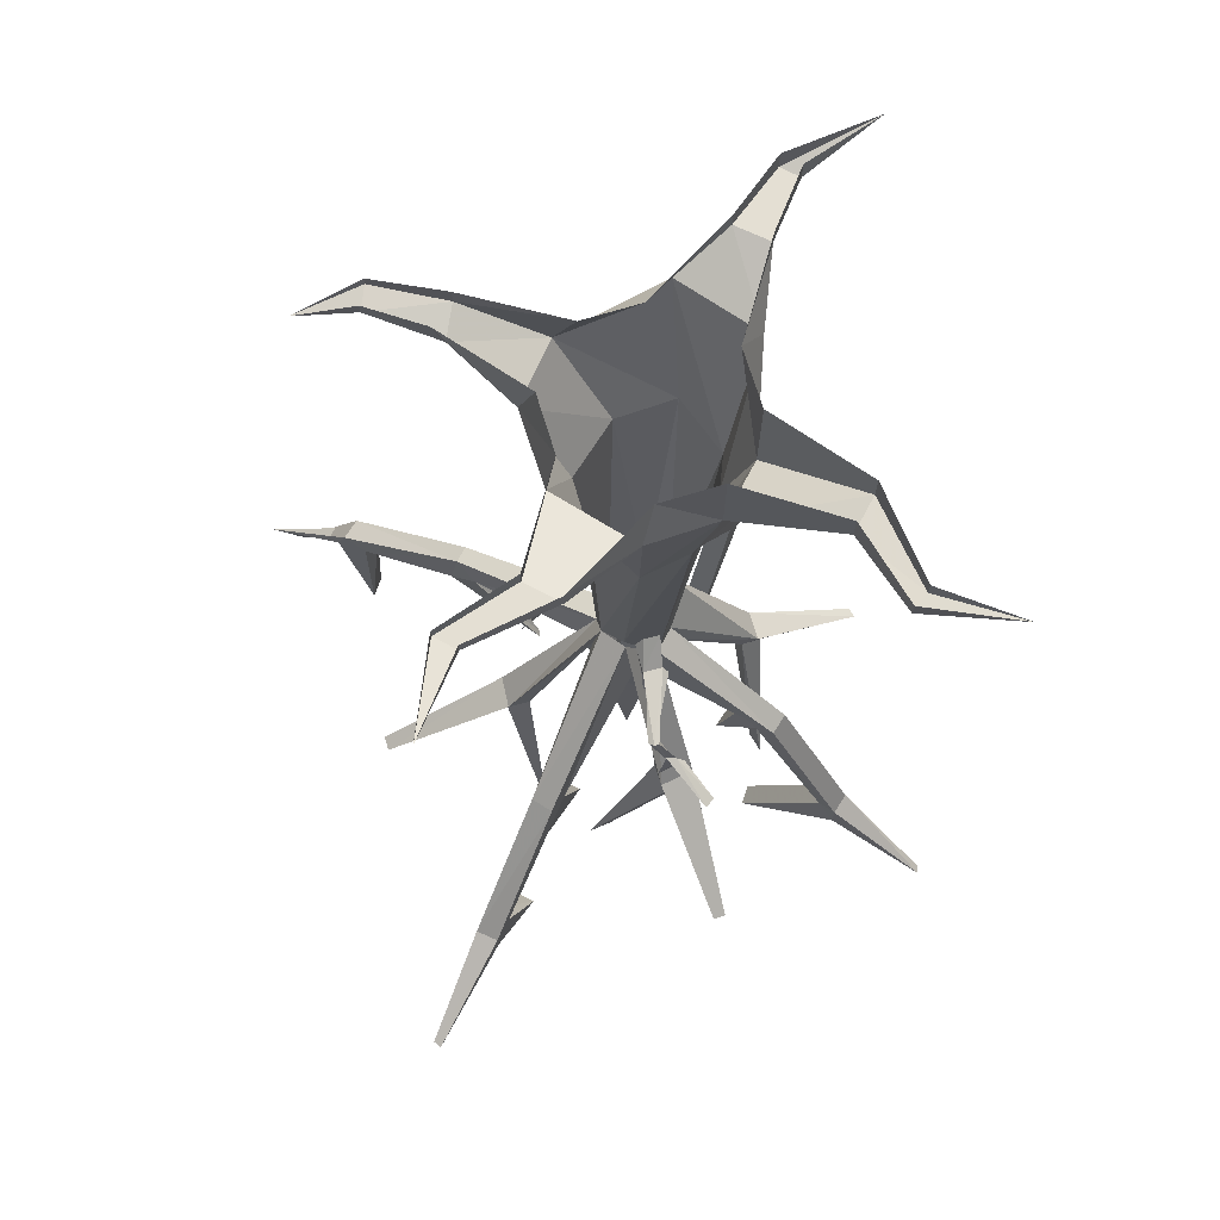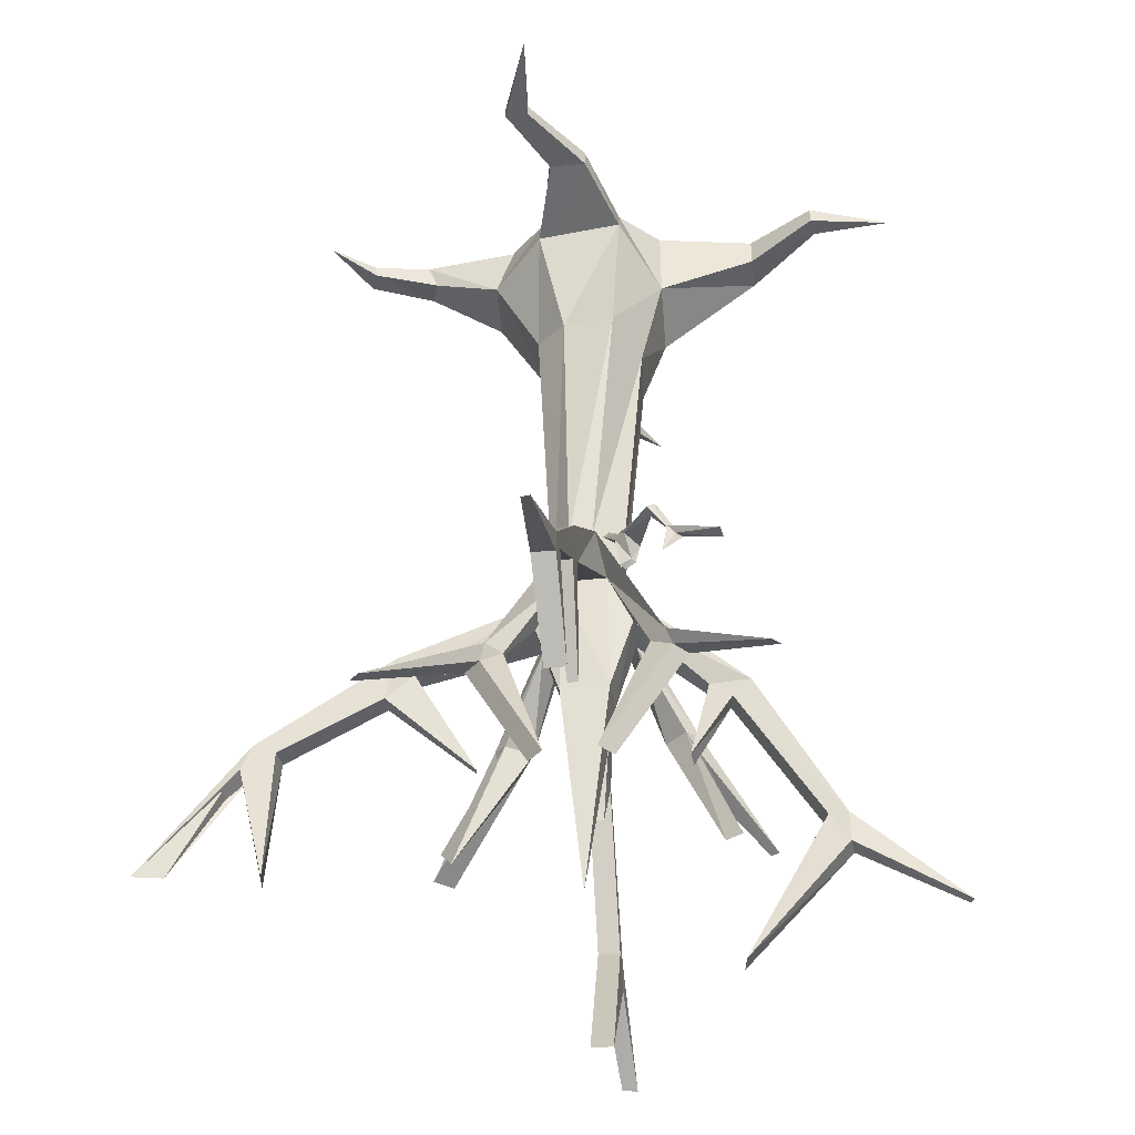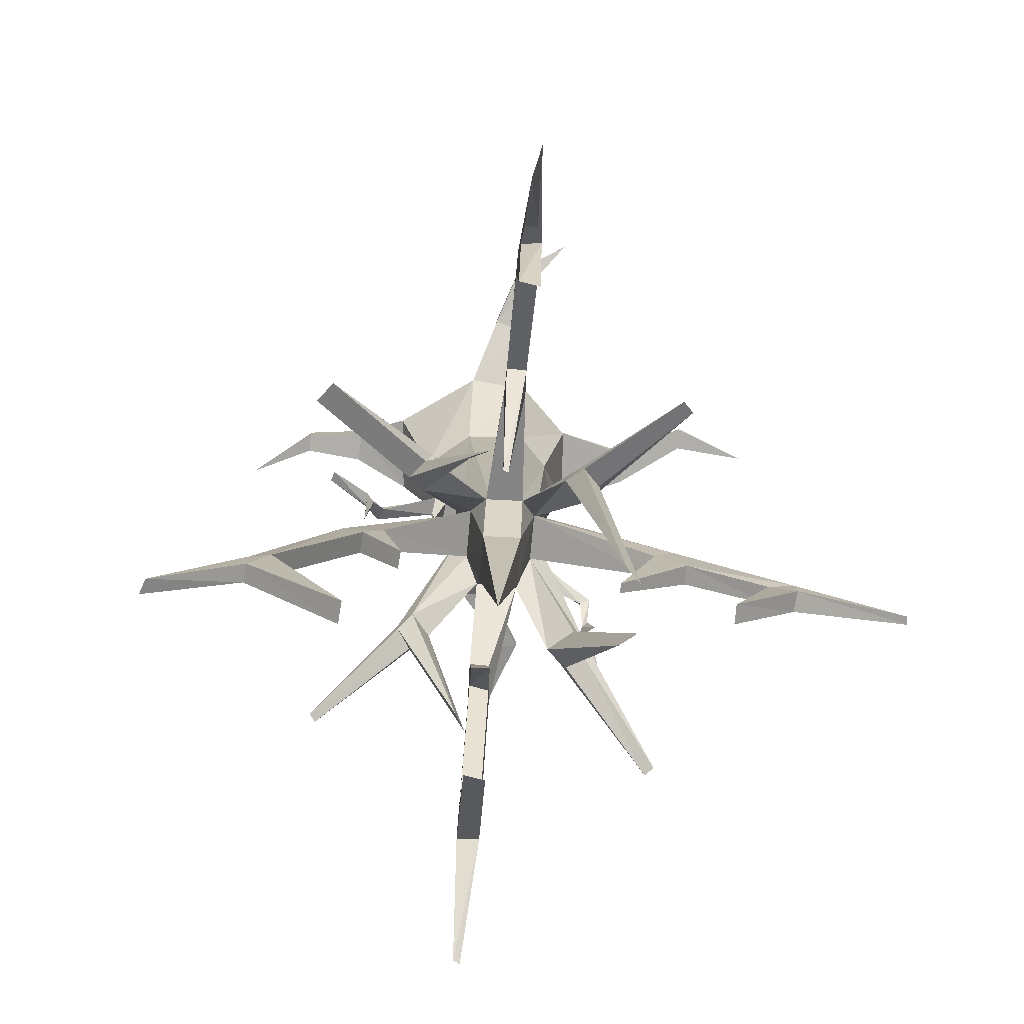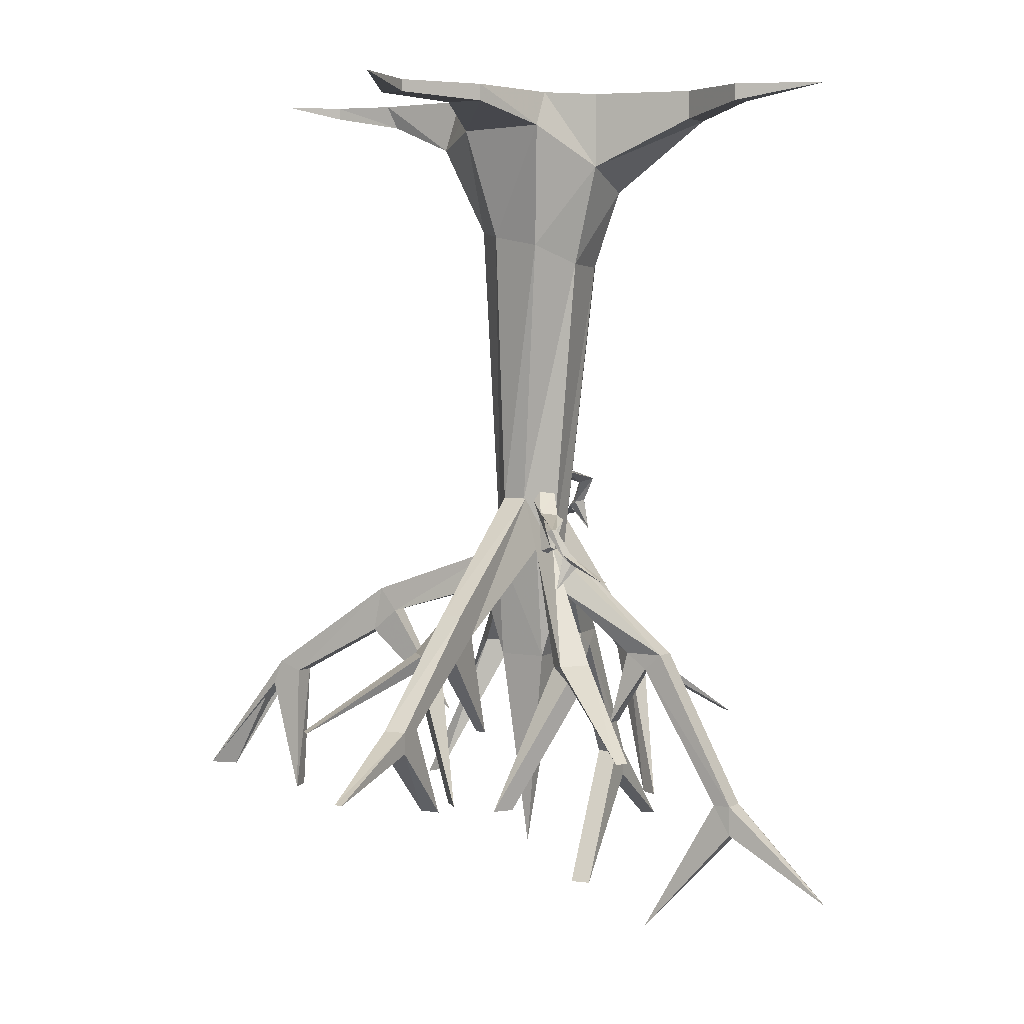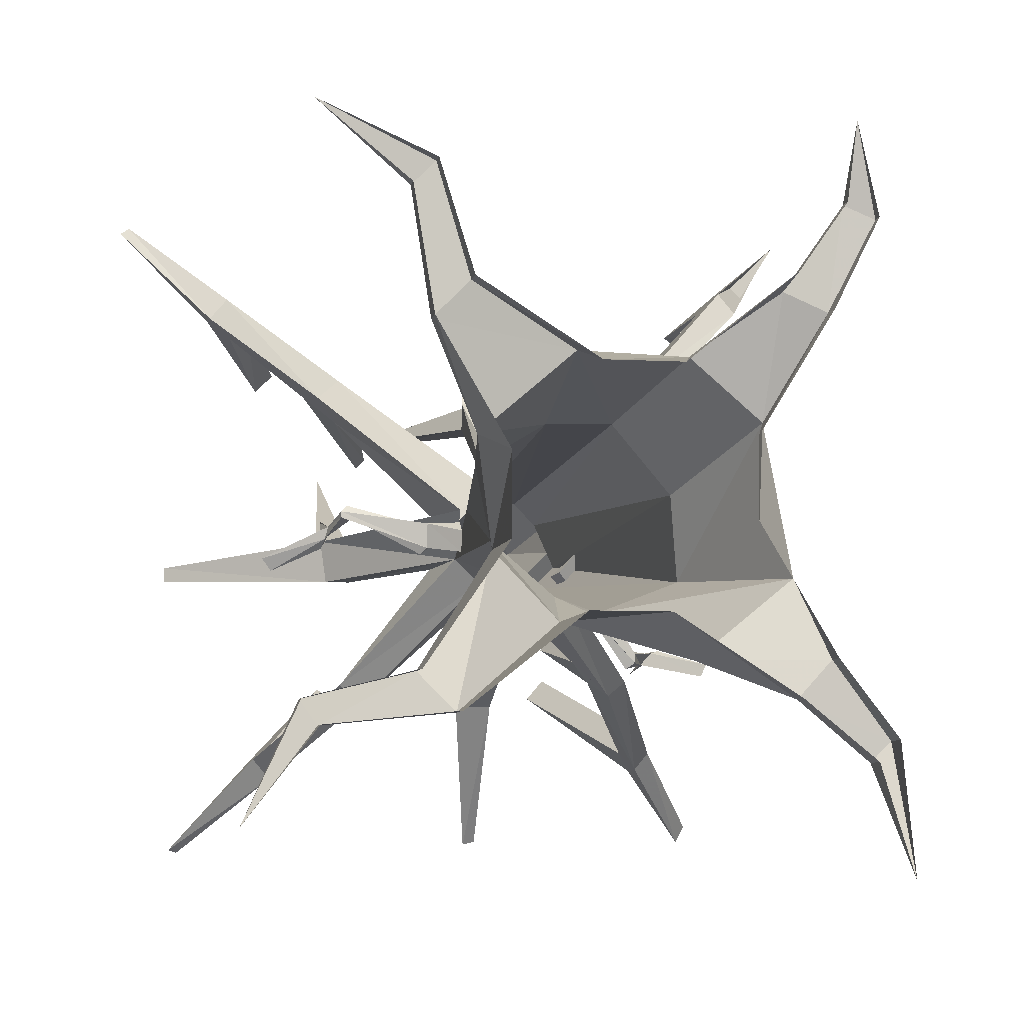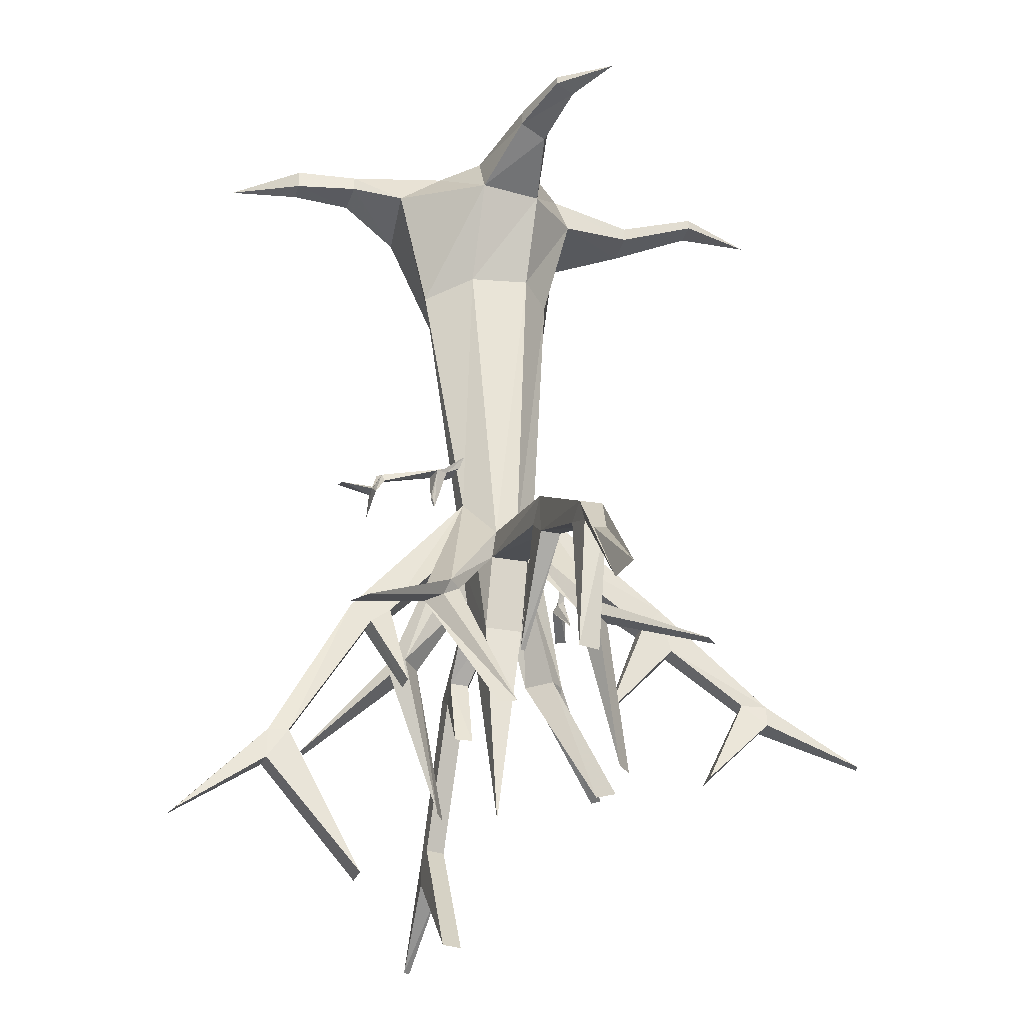
<metadata>
{"format":"obj","ext":"obj","renderer":"f3d","projection":"perspective","resolution":1024,"background":"white","views":[{"elev":70.7,"azim":73.0,"up":"+Y"},{"elev":-39.2,"azim":52.9,"up":"+Y"},{"elev":-78.0,"azim":-50.3,"up":"+Y"},{"elev":4.6,"azim":72.4,"up":"+Y"},{"elev":-6.4,"azim":169.9,"up":"+Z"},{"elev":-33.9,"azim":-61.2,"up":"+Y"}]}
</metadata>
<code>
o object/dead_tree/2
v 33 -32 -29
v 12 -42 -48
v 46 -12 -75
v 57 -12 -64
v 33 0 -29
v 33 0 -5
v 40 -15 1
v 32 -67 -1
v 26 -75 -22
v 7 -76 -38
v -21 -18 -60
v -11 0 -48
v 12 0 -48
v 46 0 -75
v 84 0 -79
v 84 -7 -79
v 89 -7 -72
v 57 0 -64
v 105 0 -106
v 89 0 -72
v -49 -17 -37
v -57 -7 -60
v -47 -7 -71
v -47 0 -71
v -68 -9 -88
v -68 0 -88
v -78 0 -120
v -74 -9 -82
v -74 0 -82
v -57 0 -60
v -35 0 -23
v -42 -22 7
v -35 0 0
v -57 -7 36
v -57 0 36
v -70 -4 62
v -70 0 62
v -64 0 89
v -61 -5 66
v -61 0 66
v -45 -10 42
v -47 0 46
v -21 -22 25
v -15 0 20
v 8 0 20
v 12 -16 25
v 43 -7 42
v 43 0 42
v 53 -5 74
v 53 0 74
v 87 0 89
v 60 -5 67
v 60 0 67
v 54 -7 31
v 54 0 31
v -16 -161 -17
v -11 -160 -23
v -19 -169 -31
v -23 -170 -24
v -21 -171 -24
v -15 -166 -19
v -9 -165 -24
v -16 -171 -30
v -21 -171 -33
v -39 -175 -51
v -39 -175 -48
v -38 -178 -47
v -26 -172 -26
v -21 -188 -30
v -43 -185 -51
v -47 -187 -47
v -45 -188 -47
v -36 -176 -53
v -23 -184 -31
v -23 -185 -30
v -21 -187 -31
v -66 -195 -54
v -68 -196 -50
v -50 -190 -46
v -43 -200 -53
v -43 -187 -51
v -46 -190 -50
v -43 -201 -53
v -32 -284 21
v -52 -238 38
v -45 -238 44
v -30 -284 22
v 40 -283 25
v 37 -283 28
v 47 -238 42
v 53 -238 35
v 63 -248 45
v 57 -248 51
v 53 -228 48
v 5 -204 8
v 19 -204 -6
v 18 -181 -1
v 60 -228 42
v 87 -271 69
v 81 -271 74
v 88 -271 83
v 9 -181 6
v 6 -253 45
v 6 -254 36
v -7 -254 35
v -7 -223 11
v 0 -254 4
v 15 -254 -10
v 22 -223 -17
v 46 -254 -19
v 47 -254 -5
v 56 -253 -5
v 16 -205 -15
v 54 -253 -19
v 49 -251 -55
v 8 -205 -23
v 16 -181 -1
v 12 -63 11
v -4 -205 4
v -7 -253 44
v -1 -287 97
v 3 -260 45
v 35 -317 38
v 26 -317 38
v -7 -260 45
v -18 -223 -1
v -11 -254 -8
v 0 -343 -8
v 3 -254 -22
v 9 -223 -29
v 30 -251 -50
v 36 -251 -44
v 43 -258 -50
v 73 -317 -79
v 43 -251 -62
v 8 -253 -62
v -7 -187 -26
v -5 -72 -43
v -28 -68 -34
v -25 -63 -9
v -7 -60 11
v -28 -284 -40
v -33 -251 -46
v -40 -251 -40
v -33 -284 -34
v 30 -284 -38
v 25 -284 -44
v 18 -179 -15
v 18 -178 -8
v 28 -187 -5
v 28 -188 -13
v 26 -189 -12
v 19 -183 -12
v 18 -182 -5
v 26 -189 -5
v 32 -189 -5
v 56 -192 -1
v 56 -192 -3
v 52 -195 -3
v 30 -190 -15
v 29 -205 -8
v 59 -203 -5
v 60 -204 -9
v 59 -205 -8
v 54 -193 1
v 33 -202 -8
v 33 -203 -10
v 29 -204 -5
v 80 -213 -15
v 77 -214 -19
v 61 -207 -12
v 60 -217 -2
v 59 -204 -5
v 61 -207 -8
v 60 -218 -2
v -16 -207 -12
v -1 -208 -27
v -4 -254 -54
v 8 -254 -55
v 6 -260 -64
v 0 -287 -110
v -4 -253 -62
v -46 -251 -58
v -14 -187 -19
v 36 -258 -55
v 60 -317 -79
v 67 -317 -86
v 67 -330 -86
v 36 -377 -55
v 67 -317 -74
v 73 -330 -79
v 101 -357 -112
v 98 -357 -113
v 43 -377 -50
v -57 -228 44
v -11 -205 -3
v -52 -253 -2
v -45 -254 -2
v -43 -254 -15
v -40 -258 -53
v -70 -317 -82
v -52 -251 -53
v -46 -258 -46
v -52 -228 49
v -54 -248 52
v -60 -248 46
v -97 -267 83
v -52 -253 -15
v -105 -287 -9
v -53 -260 -5
v -46 -317 27
v -49 -317 20
v -52 -260 -15
v -91 -267 90
v -84 -271 83
v -90 -271 76
v -99 -278 86
v -119 -322 108
v -94 -278 93
v -85 -329 84
v -126 -322 119
v -92 -329 79
v -104 -287 -19
v -7 -287 97
v 49 -317 15
v 50 -317 24
v 57 -260 -8
v 108 -287 -12
v 108 -287 -17
v 56 -260 -17
v 29 -317 -55
v 37 -317 -57
v -4 -260 -62
v -4 -287 -109
v 94 -271 76
v 94 -280 76
v 74 -310 56
v 68 -310 62
v 88 -280 83
v 122 -293 112
v 125 -293 110
v -75 -317 -76
v -70 -317 -69
v -64 -317 -76
v -70 -330 -82
v -95 -357 -109
v -75 -330 -76
v -46 -377 -46
v -98 -357 -103
v -40 -377 -53
f 1 2 3
f 1 3 4
f 1 4 5
f 1 5 6
f 1 6 7
f 1 7 8
f 1 8 9
f 1 9 2
f 2 9 10
f 2 10 11
f 2 11 12
f 2 12 13
f 2 13 14
f 2 14 3
f 3 14 15
f 3 15 16
f 3 16 4
f 4 16 17
f 4 17 18
f 4 18 5
f 17 16 19
f 17 19 20
f 17 20 18
f 16 15 19
f 11 21 22
f 11 22 23
f 11 23 12
f 12 23 24
f 24 23 25
f 24 25 26
f 26 25 27
f 27 25 28
f 27 28 29
f 29 28 22
f 29 22 30
f 30 22 21
f 30 21 31
f 31 21 32
f 31 32 33
f 33 32 34
f 33 34 35
f 35 34 36
f 35 36 37
f 37 36 38
f 38 36 39
f 38 39 40
f 40 39 41
f 40 41 42
f 42 41 43
f 42 43 44
f 44 43 45
f 45 43 46
f 45 46 47
f 45 47 48
f 48 47 49
f 48 49 50
f 50 49 51
f 51 49 52
f 51 52 53
f 53 52 54
f 53 54 55
f 55 54 7
f 55 7 6
f 23 22 28
f 23 28 25
f 46 7 54
f 46 54 47
f 47 54 52
f 47 52 49
f 32 43 41
f 32 41 34
f 34 41 39
f 34 39 36
f 56 57 58
f 56 58 59
f 56 59 60
f 56 60 61
f 56 61 62
f 56 62 57
f 57 62 58
f 58 62 63
f 58 63 64
f 58 64 65
f 58 65 59
f 59 65 66
f 59 66 67
f 59 67 68
f 59 68 60
f 60 68 69
f 60 69 63
f 60 63 62
f 60 62 61
f 66 65 70
f 66 70 71
f 66 71 72
f 66 72 67
f 67 72 73
f 67 73 64
f 67 64 68
f 68 64 74
f 68 74 75
f 68 75 69
f 69 75 74
f 69 74 76
f 69 76 63
f 63 76 74
f 63 74 64
f 71 70 77
f 71 77 78
f 71 78 79
f 71 79 72
f 72 79 80
f 72 80 81
f 72 81 73
f 73 81 70
f 73 70 65
f 73 65 64
f 78 77 82
f 78 82 79
f 79 82 83
f 79 83 80
f 80 83 81
f 81 83 82
f 81 82 70
f 70 82 77
f 84 85 86
f 84 86 87
f 84 87 86
f 84 86 85
f 88 89 90
f 88 90 91
f 88 91 92
f 88 92 89
f 89 92 93
f 89 93 90
f 90 93 94
f 90 94 95
f 90 95 91
f 91 95 96
f 91 96 97
f 91 97 98
f 91 98 92
f 92 98 99
f 92 99 93
f 93 99 100
f 93 100 101
f 93 101 94
f 94 101 98
f 94 98 97
f 94 97 102
f 94 102 95
f 95 102 103
f 95 103 104
f 95 104 105
f 95 105 106
f 95 106 107
f 95 107 108
f 95 108 96
f 96 108 109
f 96 109 110
f 96 110 111
f 96 111 112
f 96 112 97
f 97 112 113
f 113 112 114
f 113 114 110
f 113 110 109
f 113 109 115
f 113 115 116
f 113 116 10
f 113 10 9
f 113 9 117
f 117 9 8
f 117 8 102
f 102 8 118
f 102 118 119
f 102 119 103
f 103 119 120
f 103 120 121
f 103 121 122
f 103 122 104
f 104 122 123
f 104 123 124
f 104 124 105
f 105 124 125
f 105 125 120
f 105 120 119
f 105 119 106
f 106 119 86
f 106 86 126
f 106 126 127
f 106 127 107
f 107 127 128
f 107 128 108
f 108 128 129
f 108 129 109
f 109 129 130
f 109 130 131
f 109 131 132
f 109 132 115
f 115 132 133
f 115 133 134
f 115 134 135
f 115 135 116
f 116 135 131
f 116 131 130
f 116 130 136
f 116 136 137
f 116 137 138
f 116 138 10
f 10 138 11
f 11 138 21
f 21 138 139
f 21 139 32
f 32 139 140
f 32 140 43
f 43 140 141
f 43 141 46
f 46 141 118
f 46 118 7
f 7 118 8
f 142 143 144
f 142 144 145
f 142 145 144
f 142 144 143
f 146 132 131
f 146 131 147
f 146 147 131
f 146 131 132
f 148 149 150
f 148 150 151
f 148 151 152
f 148 152 153
f 148 153 154
f 148 154 149
f 149 154 150
f 150 154 155
f 150 155 156
f 150 156 157
f 150 157 151
f 151 157 158
f 151 158 159
f 151 159 160
f 151 160 152
f 152 160 161
f 152 161 155
f 152 155 154
f 152 154 153
f 158 157 162
f 158 162 163
f 158 163 164
f 158 164 159
f 159 164 165
f 159 165 156
f 159 156 160
f 160 156 166
f 160 166 167
f 160 167 161
f 161 167 166
f 161 166 168
f 161 168 155
f 155 168 166
f 155 166 156
f 163 162 169
f 163 169 170
f 163 170 171
f 163 171 164
f 164 171 172
f 164 172 173
f 164 173 165
f 165 173 162
f 165 162 157
f 165 157 156
f 170 169 174
f 170 174 171
f 171 174 175
f 171 175 172
f 172 175 173
f 173 175 174
f 173 174 162
f 162 174 169
f 126 176 127
f 127 176 177
f 127 177 129
f 127 129 128
f 129 177 130
f 130 177 178
f 130 178 179
f 130 179 136
f 136 179 180
f 136 180 181
f 136 181 182
f 136 182 137
f 137 182 178
f 137 178 177
f 137 177 183
f 137 183 184
f 137 184 139
f 137 139 138
f 185 147 131
f 185 131 135
f 185 135 186
f 185 186 133
f 185 133 146
f 185 146 147
f 135 187 186
f 186 187 188
f 186 188 189
f 186 189 190
f 186 190 133
f 133 190 134
f 134 190 191
f 134 191 192
f 134 192 187
f 134 187 135
f 187 193 188
f 188 193 191
f 188 191 194
f 188 194 189
f 189 194 190
f 190 194 191
f 132 146 133
f 191 193 192
f 192 193 187
f 126 86 85
f 126 85 195
f 126 195 196
f 126 196 197
f 126 197 198
f 126 198 199
f 126 199 176
f 176 199 184
f 176 184 144
f 176 144 177
f 177 144 143
f 177 143 183
f 183 143 200
f 183 200 201
f 183 201 202
f 183 202 184
f 184 202 144
f 144 202 203
f 144 203 145
f 145 203 142
f 142 203 200
f 142 200 143
f 119 204 86
f 86 204 205
f 86 205 87
f 87 205 84
f 84 205 206
f 84 206 85
f 85 206 195
f 195 206 207
f 195 207 204
f 195 204 119
f 195 119 196
f 196 119 141
f 196 141 140
f 196 140 184
f 196 184 197
f 197 184 208
f 197 208 209
f 197 209 210
f 197 210 198
f 198 210 211
f 198 211 212
f 198 212 199
f 199 212 213
f 199 213 208
f 199 208 184
f 204 214 215
f 204 215 205
f 205 215 206
f 206 215 216
f 206 216 207
f 207 216 217
f 207 217 218
f 207 218 214
f 207 214 204
f 219 220 215
f 219 215 214
f 219 214 221
f 219 221 217
f 219 217 222
f 219 222 220
f 220 222 216
f 220 216 215
f 216 222 217
f 217 221 218
f 218 221 214
f 223 213 210
f 223 210 209
f 223 209 208
f 223 208 213
f 213 212 211
f 213 211 210
f 224 125 122
f 224 122 121
f 224 121 120
f 224 120 125
f 125 124 123
f 125 123 122
f 111 110 225
f 111 225 226
f 111 226 227
f 111 227 112
f 112 227 228
f 112 228 114
f 114 228 229
f 114 229 230
f 114 230 110
f 110 230 225
f 225 230 226
f 226 230 227
f 227 230 229
f 227 229 228
f 179 178 231
f 179 231 232
f 179 232 180
f 180 232 233
f 180 233 234
f 180 234 181
f 181 234 182
f 182 234 233
f 182 233 178
f 178 233 231
f 231 233 232
f 98 235 99
f 99 235 236
f 99 236 237
f 99 237 100
f 100 237 238
f 100 238 239
f 100 239 101
f 101 239 240
f 101 240 235
f 101 235 98
f 235 241 236
f 236 241 239
f 236 239 238
f 236 238 237
f 91 90 89
f 91 89 88
f 239 241 240
f 240 241 235
f 202 242 243
f 202 243 203
f 203 243 200
f 200 243 244
f 200 244 201
f 201 244 245
f 201 245 246
f 201 246 242
f 201 242 202
f 247 248 243
f 247 243 242
f 247 242 249
f 247 249 245
f 247 245 250
f 247 250 248
f 248 250 244
f 248 244 243
f 244 250 245
f 245 249 246
f 246 249 242
f 140 139 184
f 118 141 119

</code>
